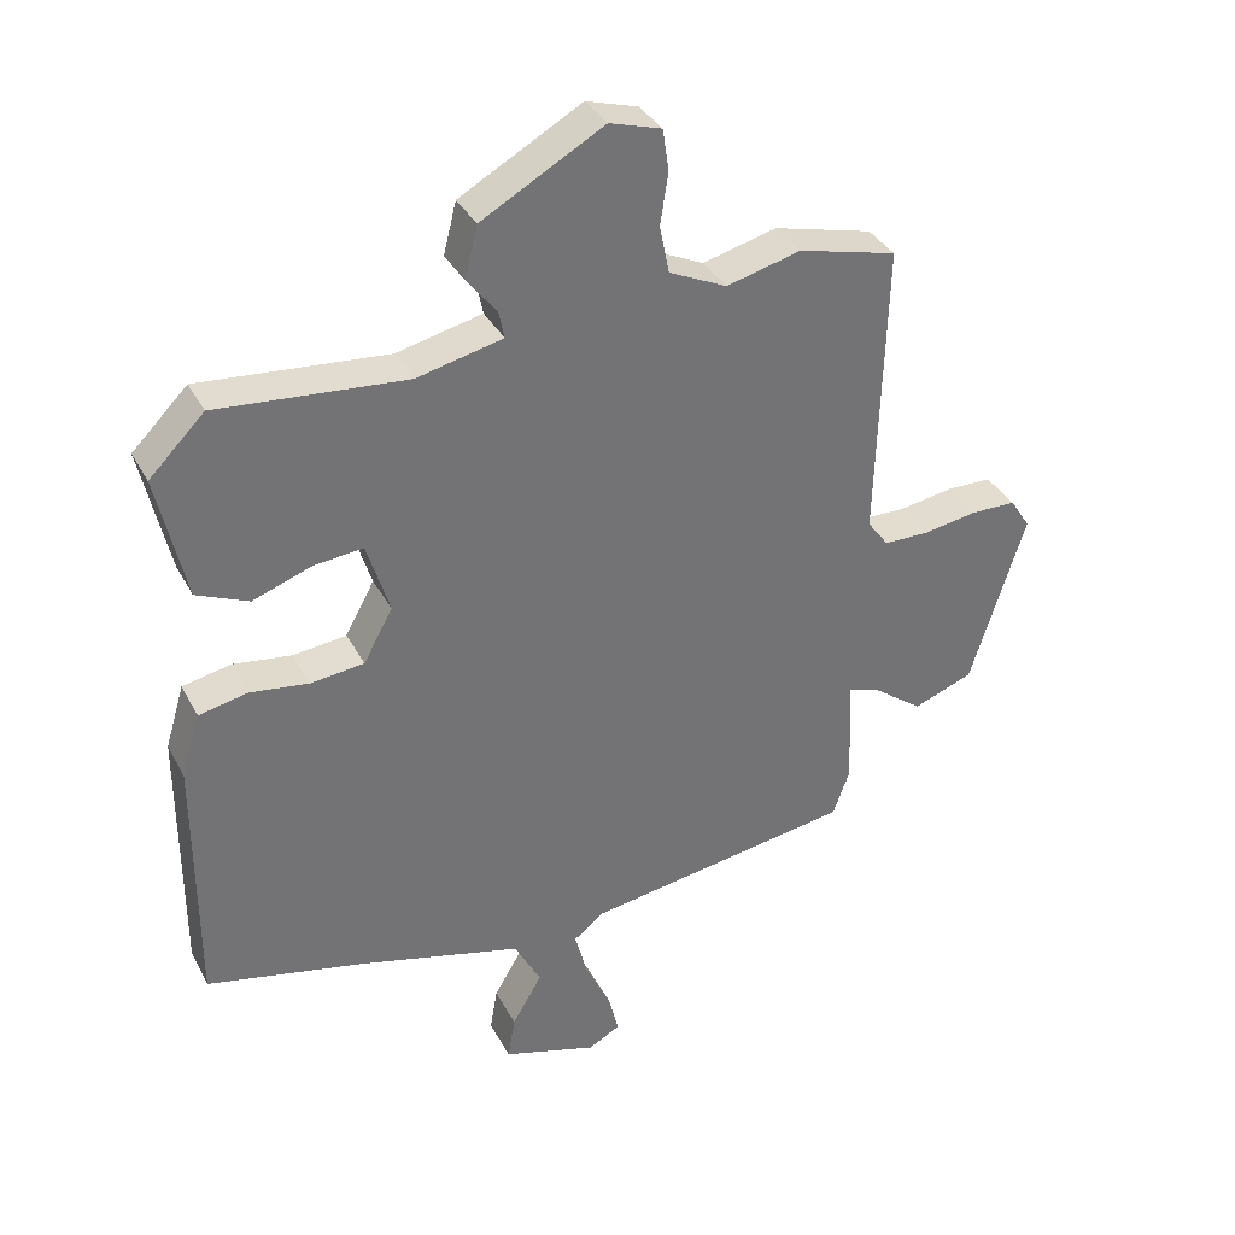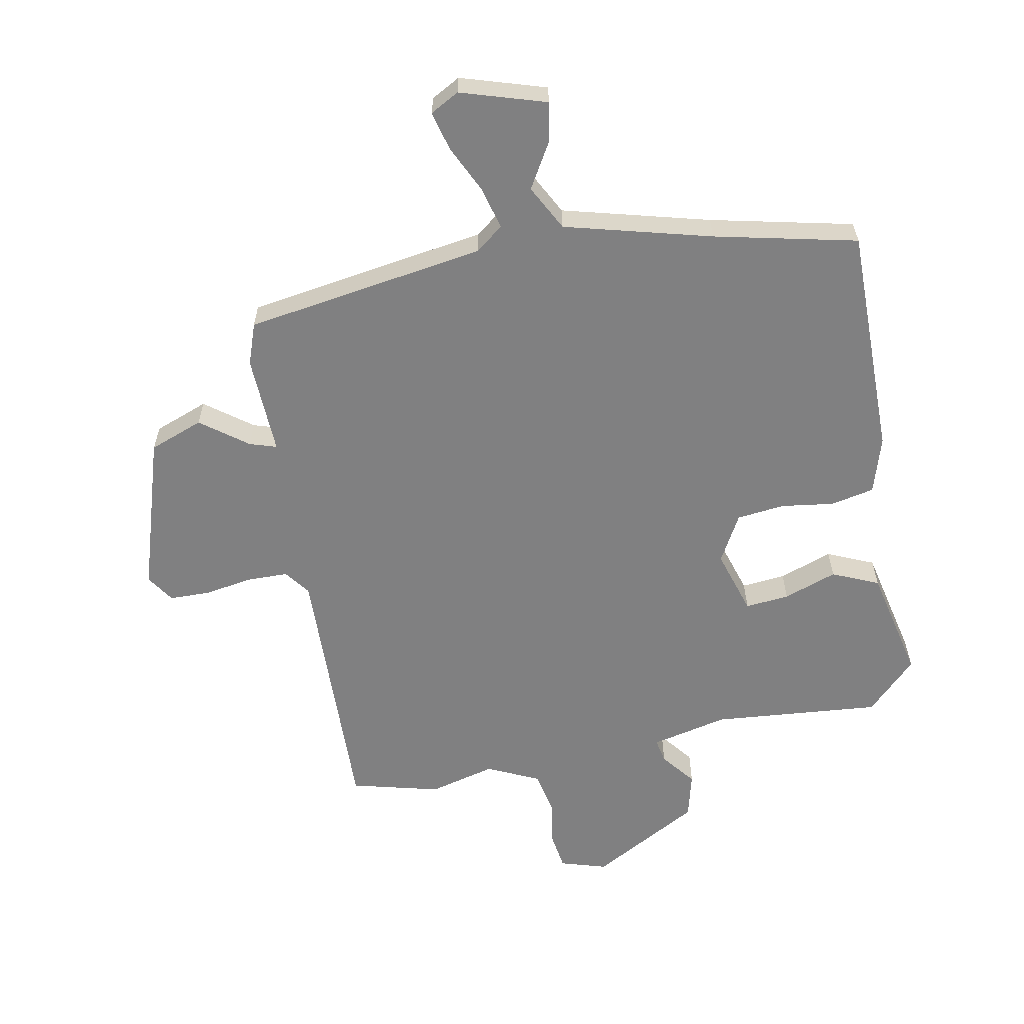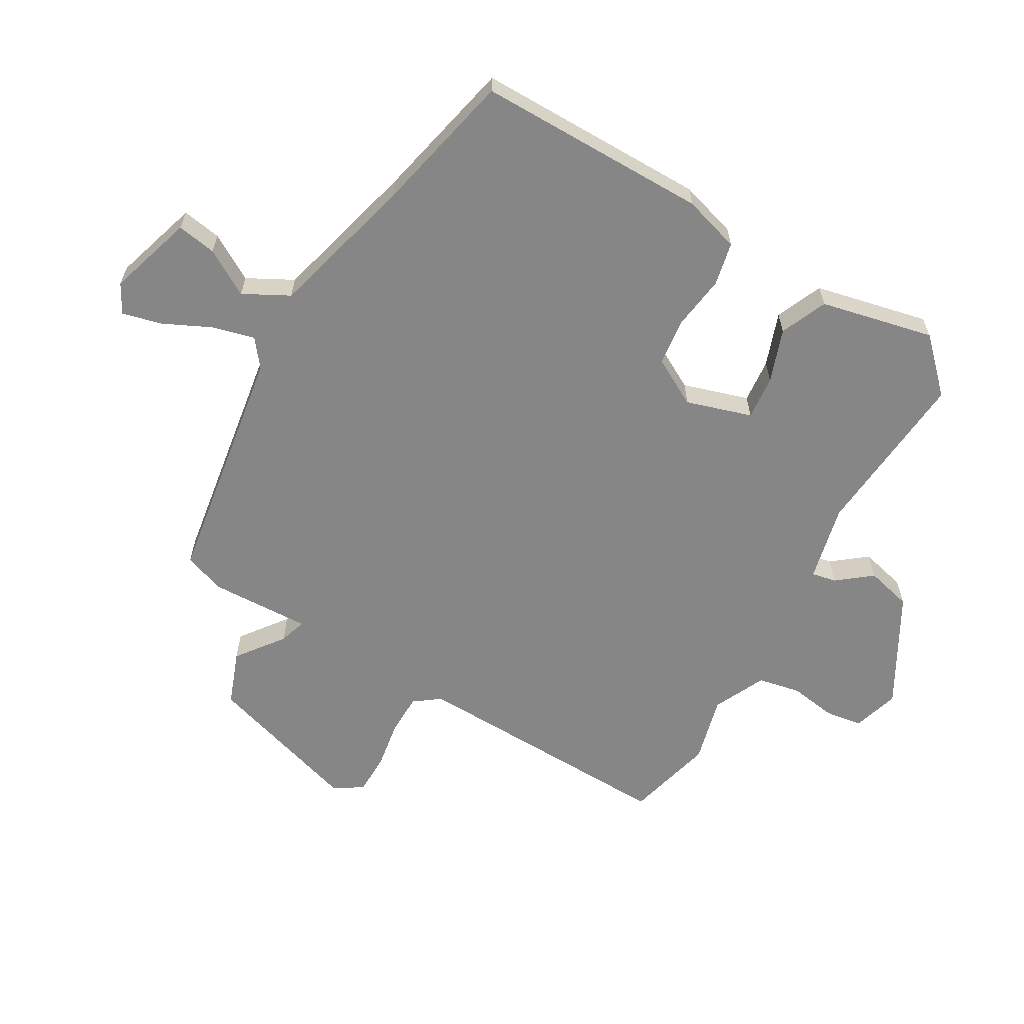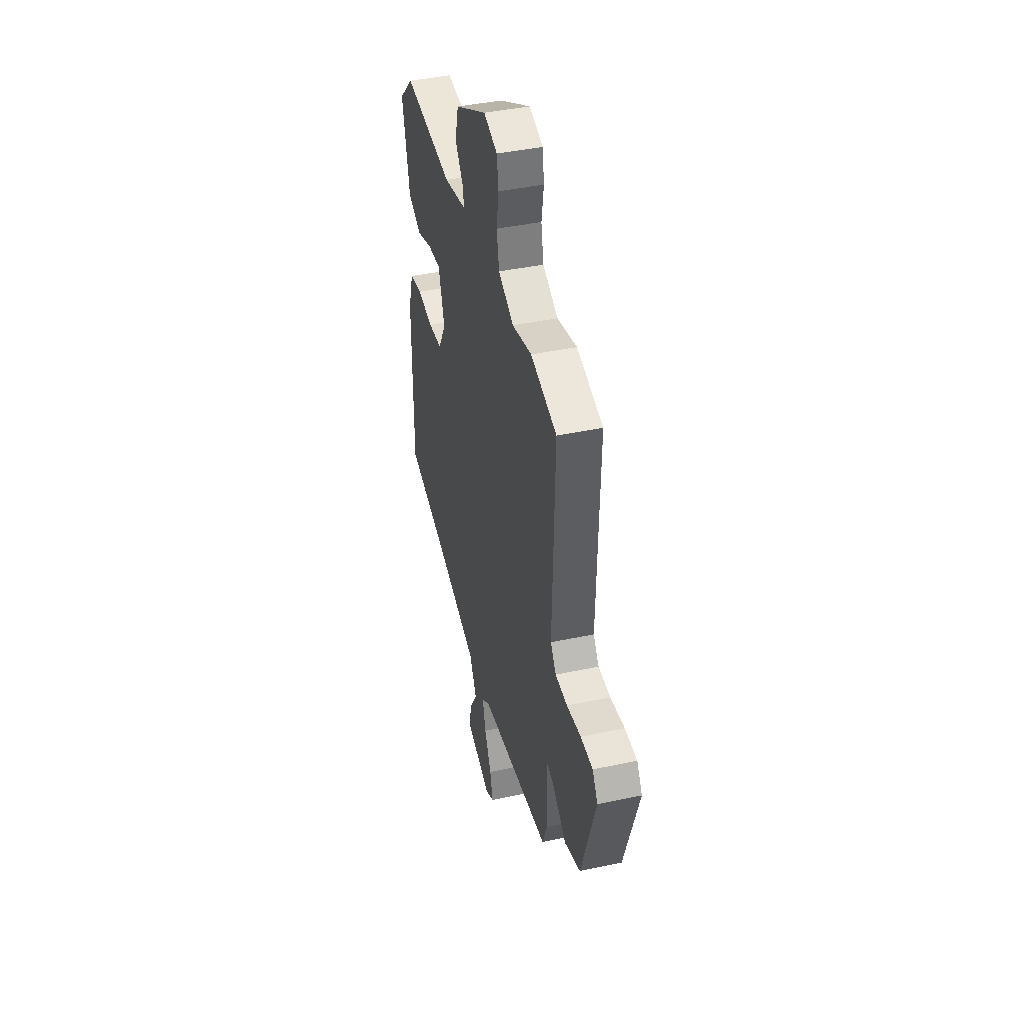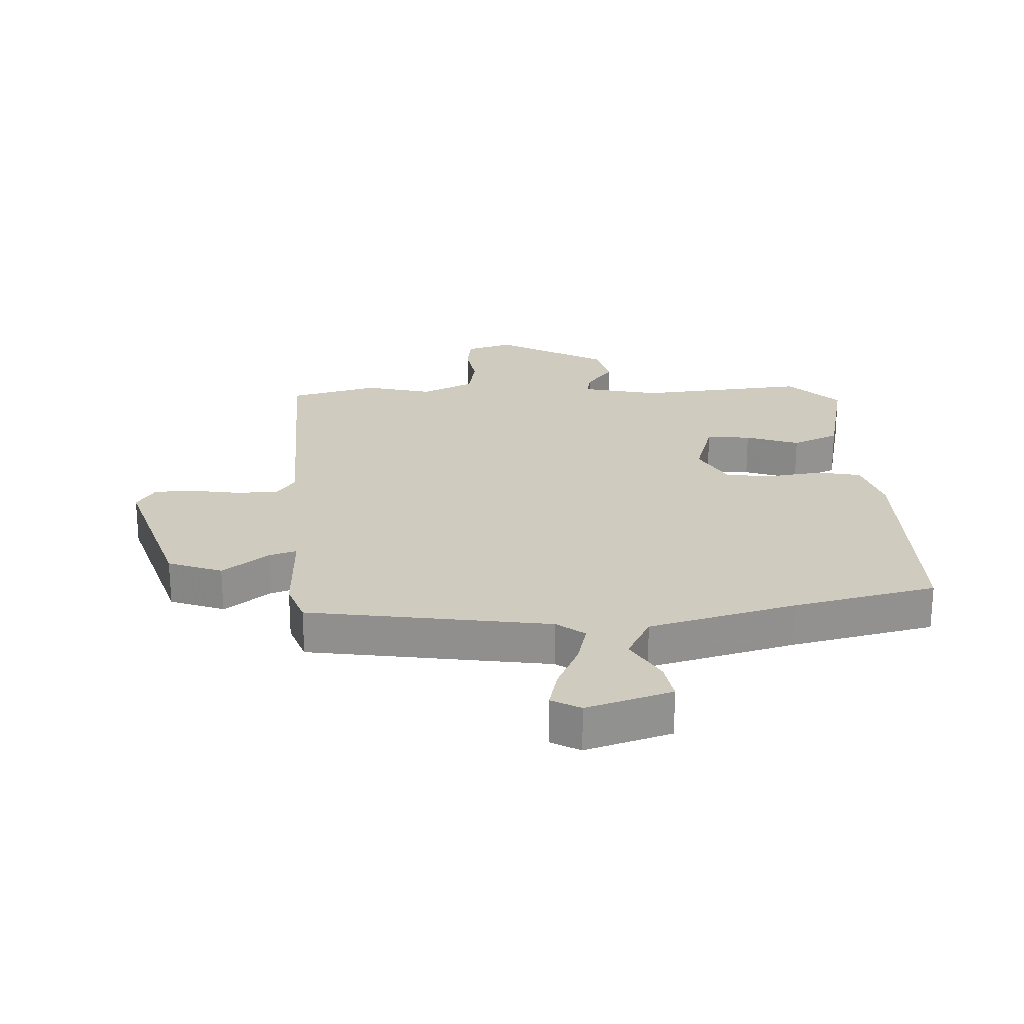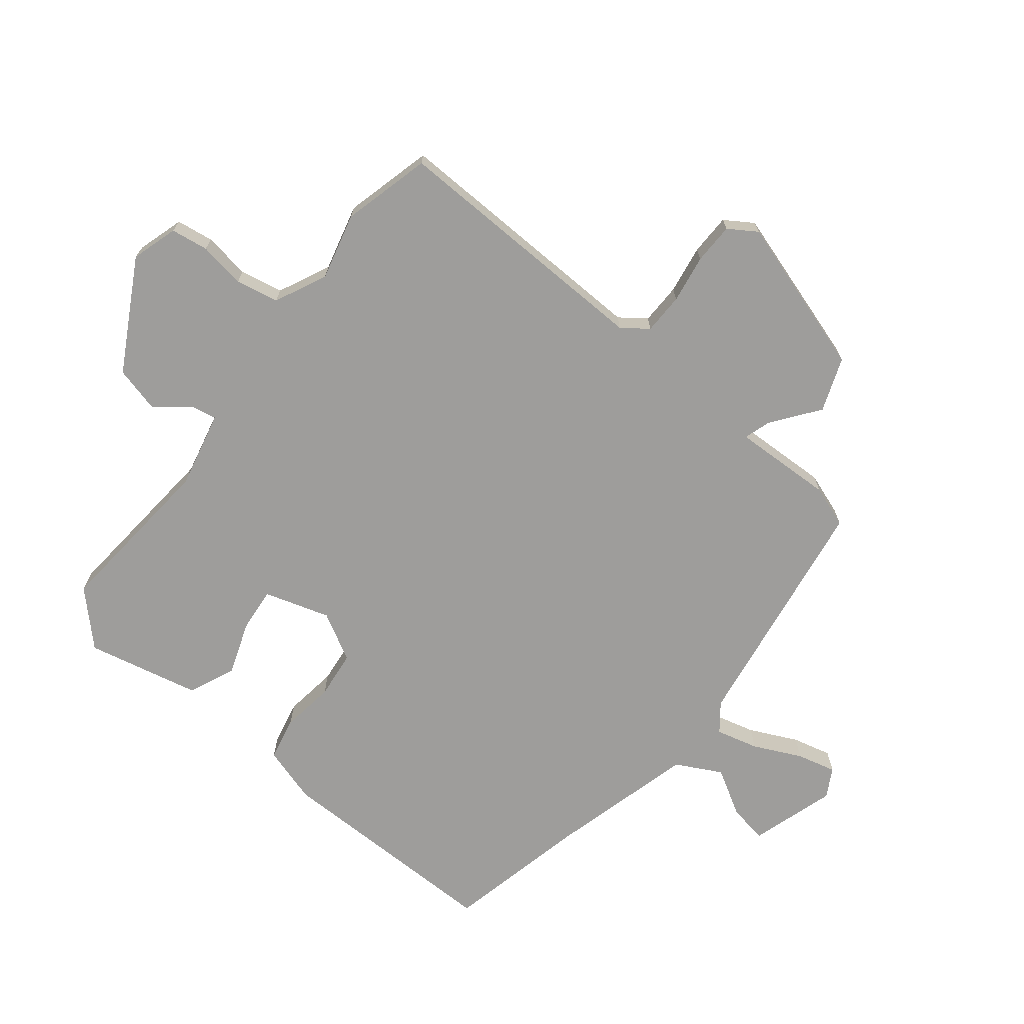
<metadata>
{"format":"obj","ext":"obj","renderer":"f3d","projection":"perspective","resolution":1024,"background":"white","views":[{"elev":35.7,"azim":-25.0,"up":"+Z"},{"elev":-60.1,"azim":-169.2,"up":"+Y"},{"elev":-62.1,"azim":-120.0,"up":"+Y"},{"elev":42.5,"azim":75.7,"up":"+Z"},{"elev":23.7,"azim":177.1,"up":"+Y"},{"elev":-70.5,"azim":51.4,"up":"+Y"}]}
</metadata>
<code>
v -0.507 0.07 -0.438
v -0.506 0.07 -0.06
v -0.478 0.07 0.033
v -0.407 0.07 0.048
v -0.32 0.07 0.036
v -0.242 0.07 0.045
v -0.199 0.07 0.123
v -0.232 0.07 0.23
v -0.304 0.07 0.223
v -0.391 0.07 0.192
v -0.467 0.07 0.225
v -0.508 0.07 0.41
v -0.427 0.07 0.491
v -0.151 0.07 0.467
v -0.025 0.07 0.496
v -0.033 0.07 0.536
v -0.077 0.07 0.592
v -0.058 0.07 0.667
v 0.121 0.07 0.767
v 0.197 0.07 0.744
v 0.206 0.07 0.683
v 0.194 0.07 0.607
v 0.208 0.07 0.537
v 0.293 0.07 0.497
v 0.402 0.07 0.525
v 0.547 0.07 0.488
v 0.535 0.07 0.051
v 0.566 0.07 0.009
v 0.633 0.07 0.008
v 0.712 0.07 0.021
v 0.779 0.07 0.02
v 0.809 0.07 -0.026
v 0.729 0.07 -0.282
v 0.641 0.07 -0.315
v 0.565 0.07 -0.258
v 0.521 0.07 -0.244
v 0.527 0.07 -0.408
v 0.503 0.07 -0.476
v 0.109 0.07 -0.537
v 0.064 0.07 -0.572
v 0.082 0.07 -0.641
v 0.119 0.07 -0.719
v 0.135 0.07 -0.783
v 0.088 0.07 -0.809
v -0.051 0.07 -0.766
v -0.04 0.07 -0.702
v 0.004 0.07 -0.627
v -0.035 0.07 -0.553
v -0.274 0.07 -0.49
v -0.507 0 -0.438
v -0.506 0 -0.06
v -0.478 0 0.033
v -0.407 0 0.048
v -0.32 0 0.036
v -0.242 0 0.045
v -0.199 0 0.123
v -0.232 0 0.23
v -0.304 0 0.223
v -0.391 0 0.192
v -0.467 0 0.225
v -0.508 0 0.41
v -0.427 0 0.491
v -0.151 0 0.467
v -0.025 0 0.496
v -0.033 0 0.536
v -0.077 0 0.592
v -0.058 0 0.667
v 0.121 0 0.767
v 0.197 0 0.744
v 0.206 0 0.683
v 0.194 0 0.607
v 0.208 0 0.537
v 0.293 0 0.497
v 0.402 0 0.525
v 0.547 0 0.488
v 0.535 0 0.051
v 0.566 0 0.009
v 0.633 0 0.008
v 0.712 0 0.021
v 0.779 0 0.02
v 0.809 0 -0.026
v 0.729 0 -0.282
v 0.641 0 -0.315
v 0.565 0 -0.258
v 0.521 0 -0.244
v 0.527 0 -0.408
v 0.503 0 -0.476
v 0.109 0 -0.537
v 0.064 0 -0.572
v 0.082 0 -0.641
v 0.119 0 -0.719
v 0.135 0 -0.783
v 0.088 0 -0.809
v -0.051 0 -0.766
v -0.04 0 -0.702
v 0.004 0 -0.627
v -0.035 0 -0.553
v -0.274 0 -0.49
f 45 46 47
f 44 45 47
f 43 44 47
f 42 43 47
f 41 42 47
f 40 41 47 48
f 39 40 48 49
f 3 4 5
f 2 3 5
f 1 2 5
f 49 1 5
f 39 49 5
f 38 39 5
f 37 38 5
f 36 37 5
f 33 34 35
f 32 33 35
f 31 32 35
f 30 31 35
f 29 30 35
f 28 29 35 36
f 24 25 26 27
f 23 24 27
f 20 21 22
f 19 20 22
f 18 19 22
f 17 18 22
f 16 17 22
f 15 16 22 23
f 14 15 23 27
f 12 13 14
f 11 12 14
f 10 11 14
f 9 10 14
f 8 9 14
f 27 28 36
f 14 27 36
f 8 14 36
f 7 8 36
f 6 7 36
f 5 6 36
f 96 95 94
f 96 94 93
f 96 93 92
f 96 92 91
f 96 91 90
f 97 96 90 89
f 98 97 89 88
f 54 53 52
f 54 52 51
f 54 51 50
f 54 50 98
f 54 98 88
f 54 88 87
f 54 87 86
f 54 86 85
f 84 83 82
f 84 82 81
f 84 81 80
f 84 80 79
f 84 79 78
f 85 84 78 77
f 76 75 74 73
f 76 73 72
f 71 70 69
f 71 69 68
f 71 68 67
f 71 67 66
f 71 66 65
f 72 71 65 64
f 76 72 64 63
f 63 62 61
f 63 61 60
f 63 60 59
f 63 59 58
f 63 58 57
f 85 77 76
f 85 76 63
f 85 63 57
f 85 57 56
f 85 56 55
f 85 55 54
f 1 50 51 2
f 2 51 52 3
f 3 52 53 4
f 4 53 54 5
f 5 54 55 6
f 6 55 56 7
f 7 56 57 8
f 8 57 58 9
f 9 58 59 10
f 10 59 60 11
f 11 60 61 12
f 12 61 62 13
f 13 62 63 14
f 14 63 64 15
f 15 64 65 16
f 16 65 66 17
f 17 66 67 18
f 18 67 68 19
f 19 68 69 20
f 20 69 70 21
f 21 70 71 22
f 22 71 72 23
f 23 72 73 24
f 24 73 74 25
f 25 74 75 26
f 26 75 76 27
f 27 76 77 28
f 28 77 78 29
f 29 78 79 30
f 30 79 80 31
f 31 80 81 32
f 32 81 82 33
f 33 82 83 34
f 34 83 84 35
f 35 84 85 36
f 36 85 86 37
f 37 86 87 38
f 38 87 88 39
f 39 88 89 40
f 40 89 90 41
f 41 90 91 42
f 42 91 92 43
f 43 92 93 44
f 44 93 94 45
f 45 94 95 46
f 46 95 96 47
f 47 96 97 48
f 48 97 98 49
f 49 98 50 1

</code>
